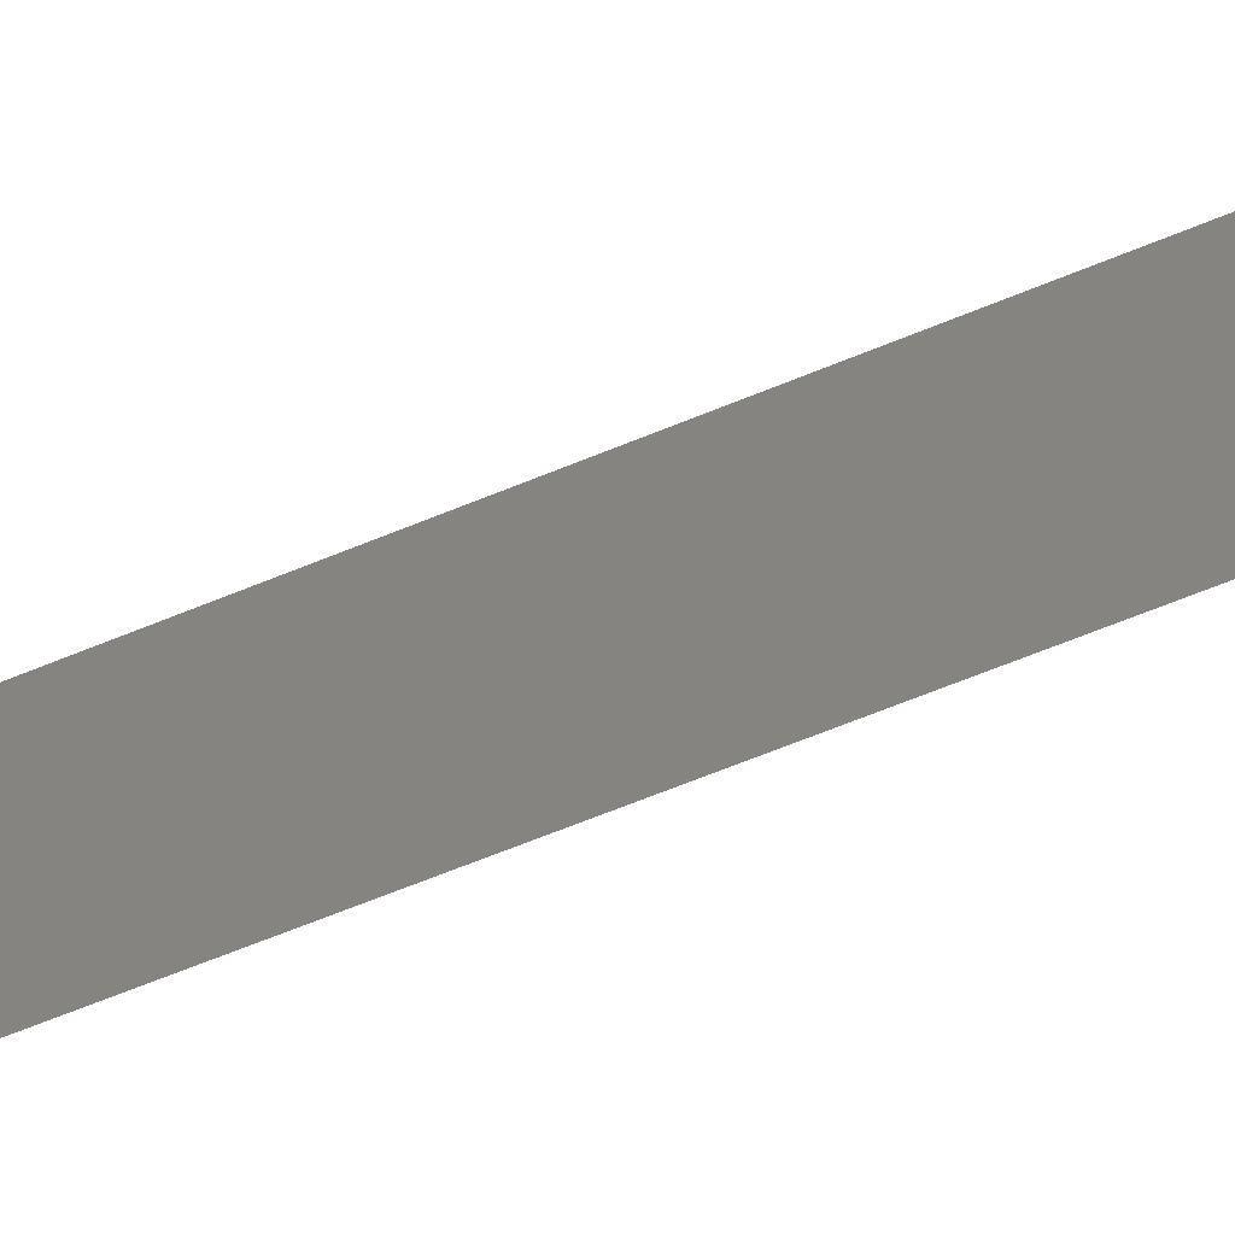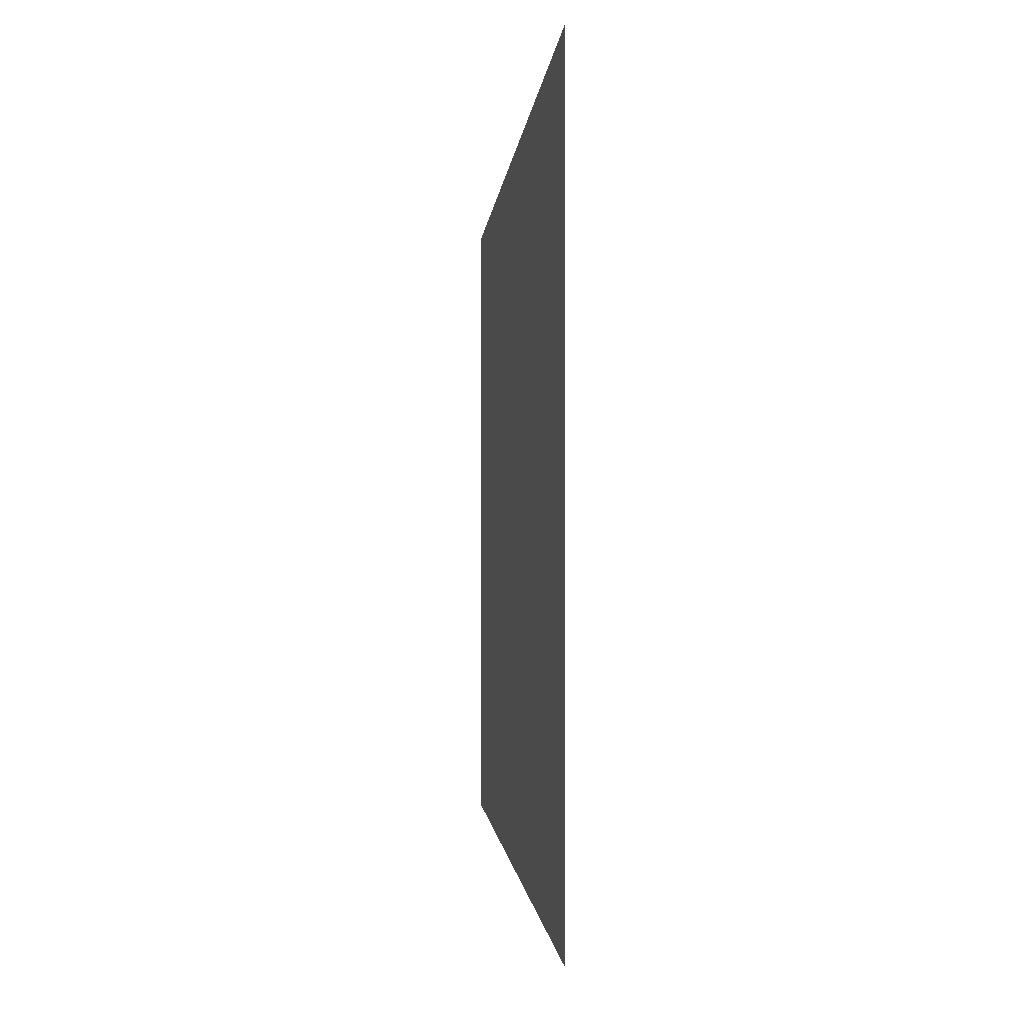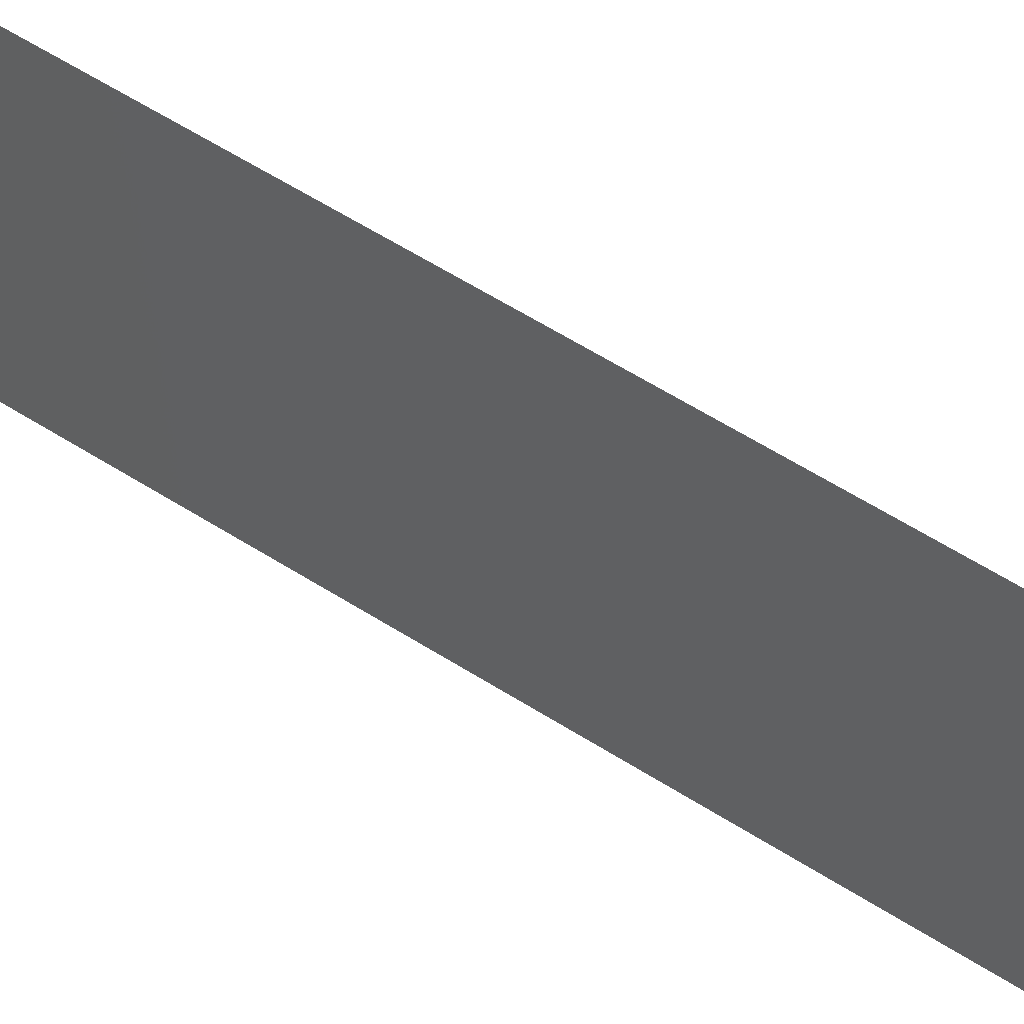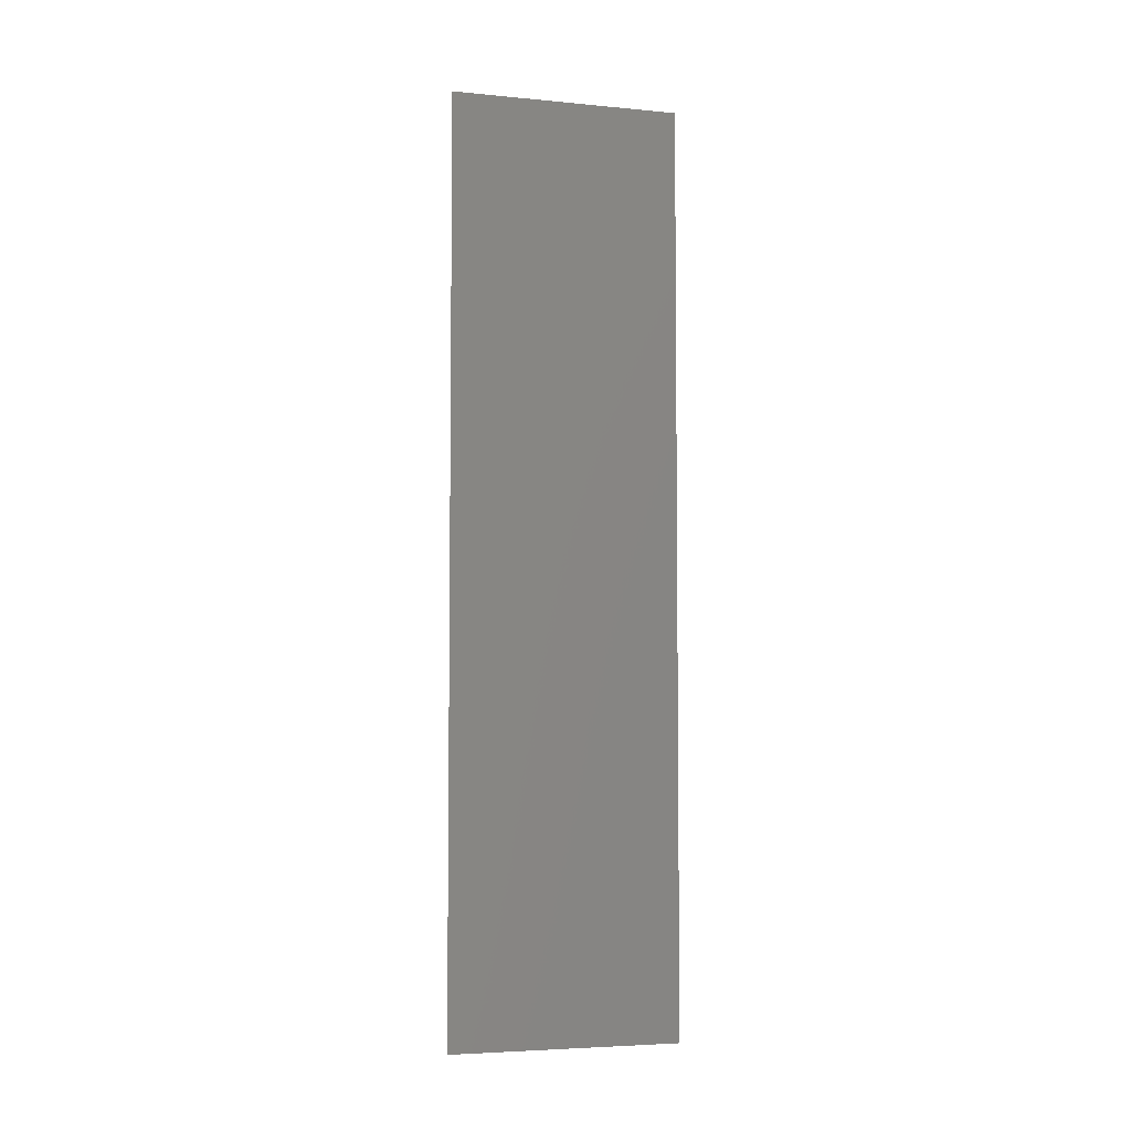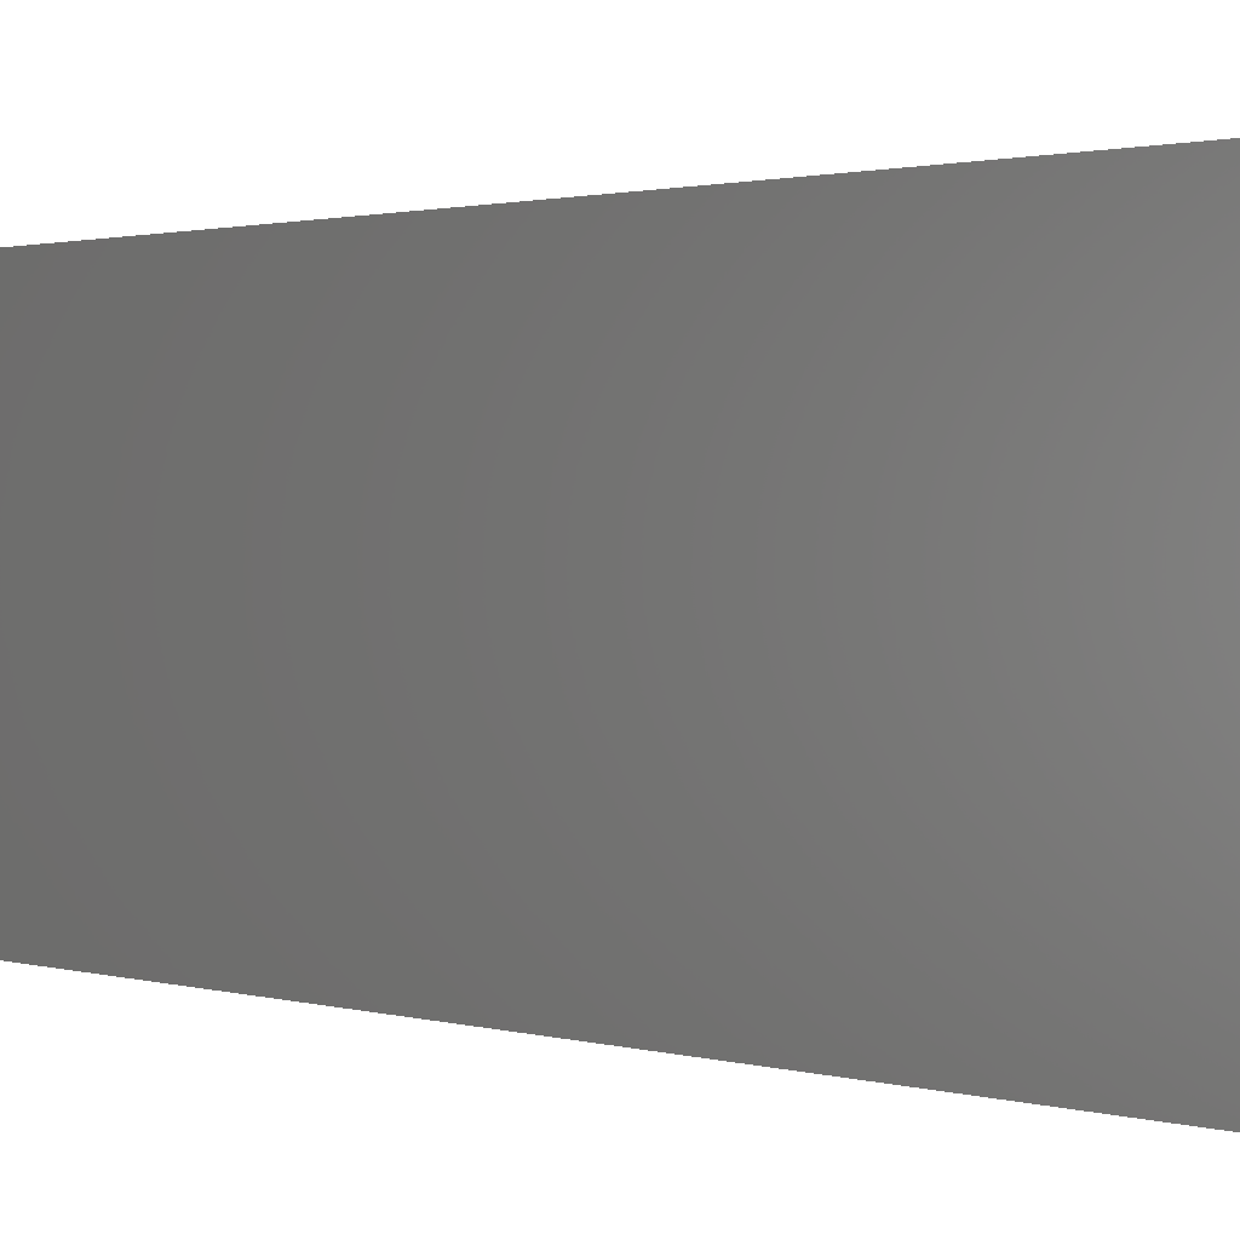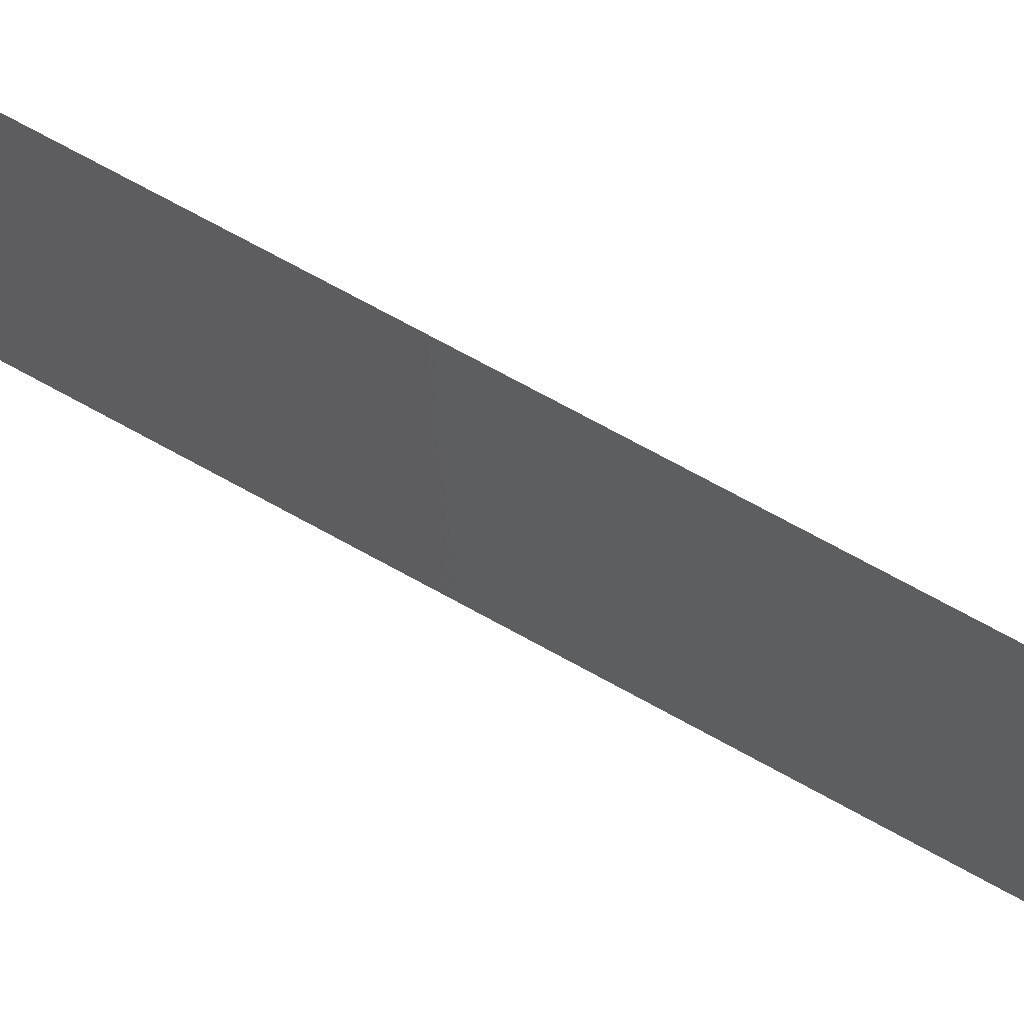
<metadata>
{"format":"stl","ext":"stl","renderer":"f3d","projection":"perspective","resolution":1024,"background":"white","views":[{"elev":-64.9,"azim":-67.4,"up":"+Z"},{"elev":-0.5,"azim":178.4,"up":"+Z"},{"elev":56.6,"azim":-56.0,"up":"+Z"},{"elev":-4.9,"azim":73.3,"up":"+Y"},{"elev":0.8,"azim":151.1,"up":"+Z"},{"elev":69.1,"azim":119.3,"up":"+Z"}]}
</metadata>
<code>
# stl→obj: 4 verts, 2 faces
v 26 13 0
v 26 13 10
v 26 -27 10
v 26 -27 0
f 1 2 3
f 1 3 4

</code>
